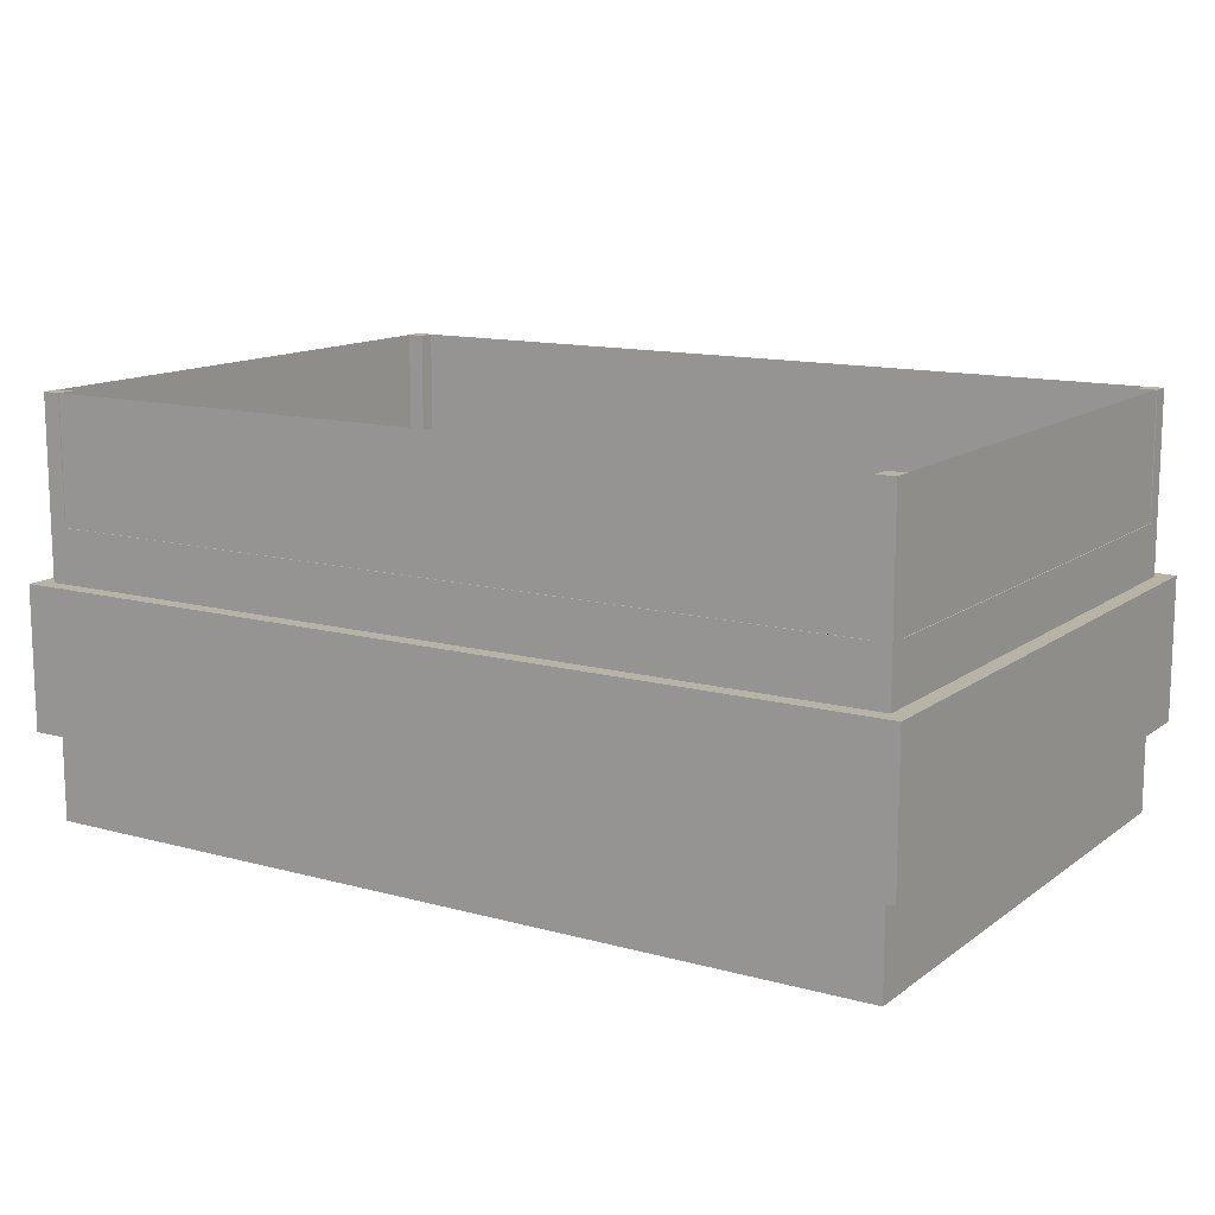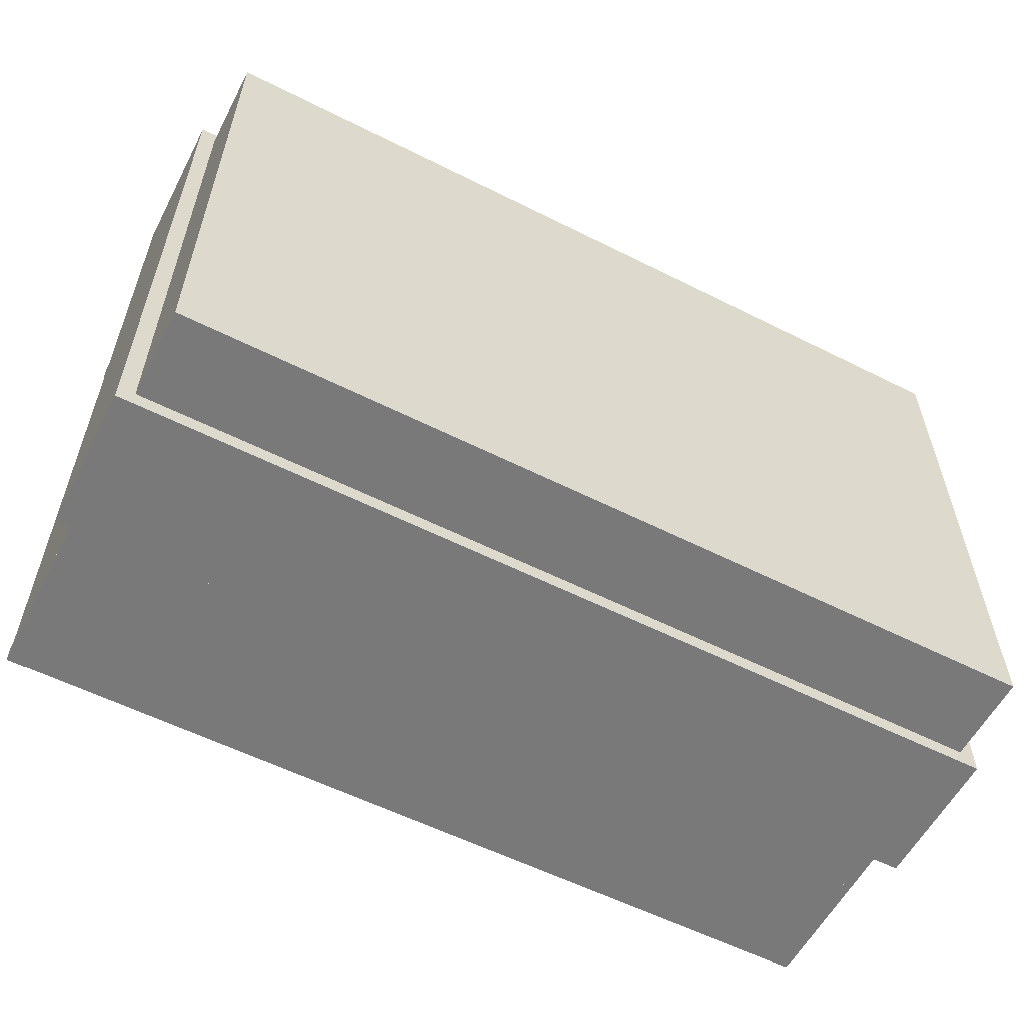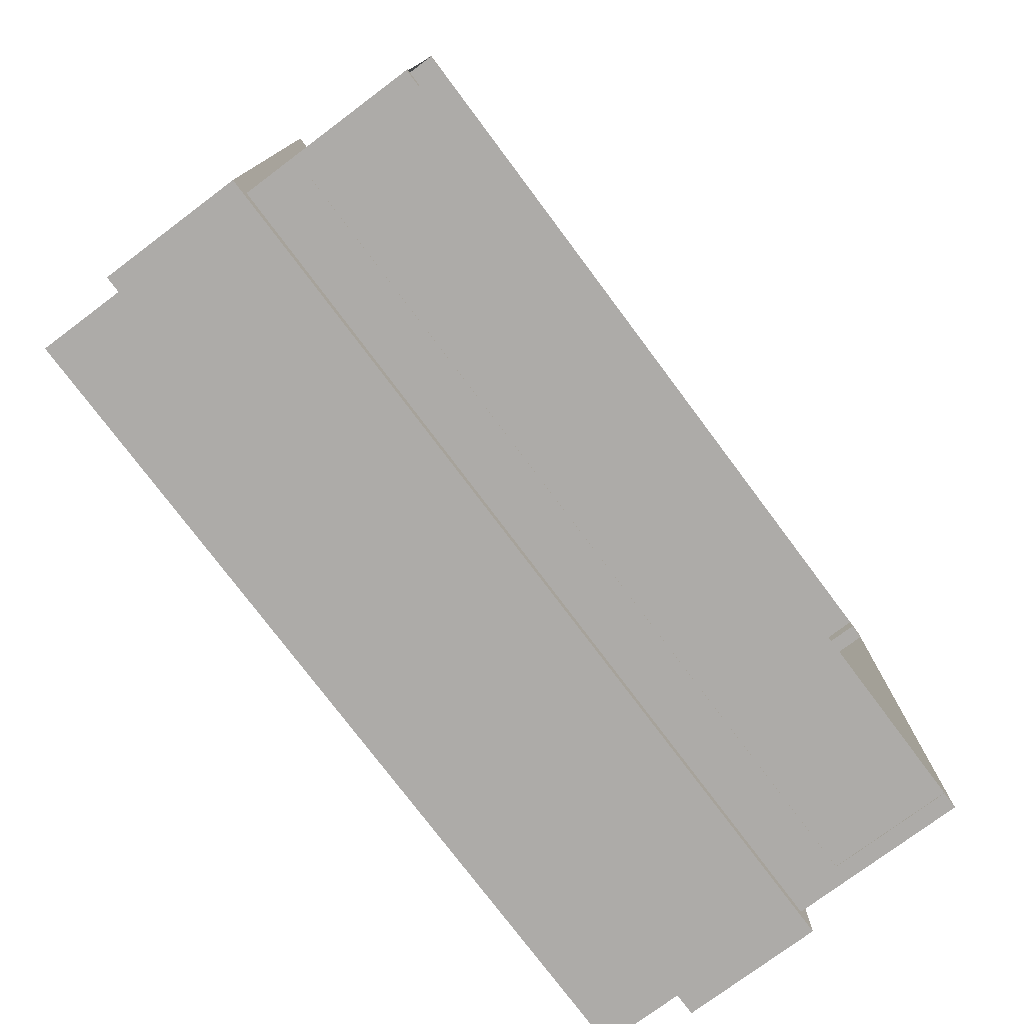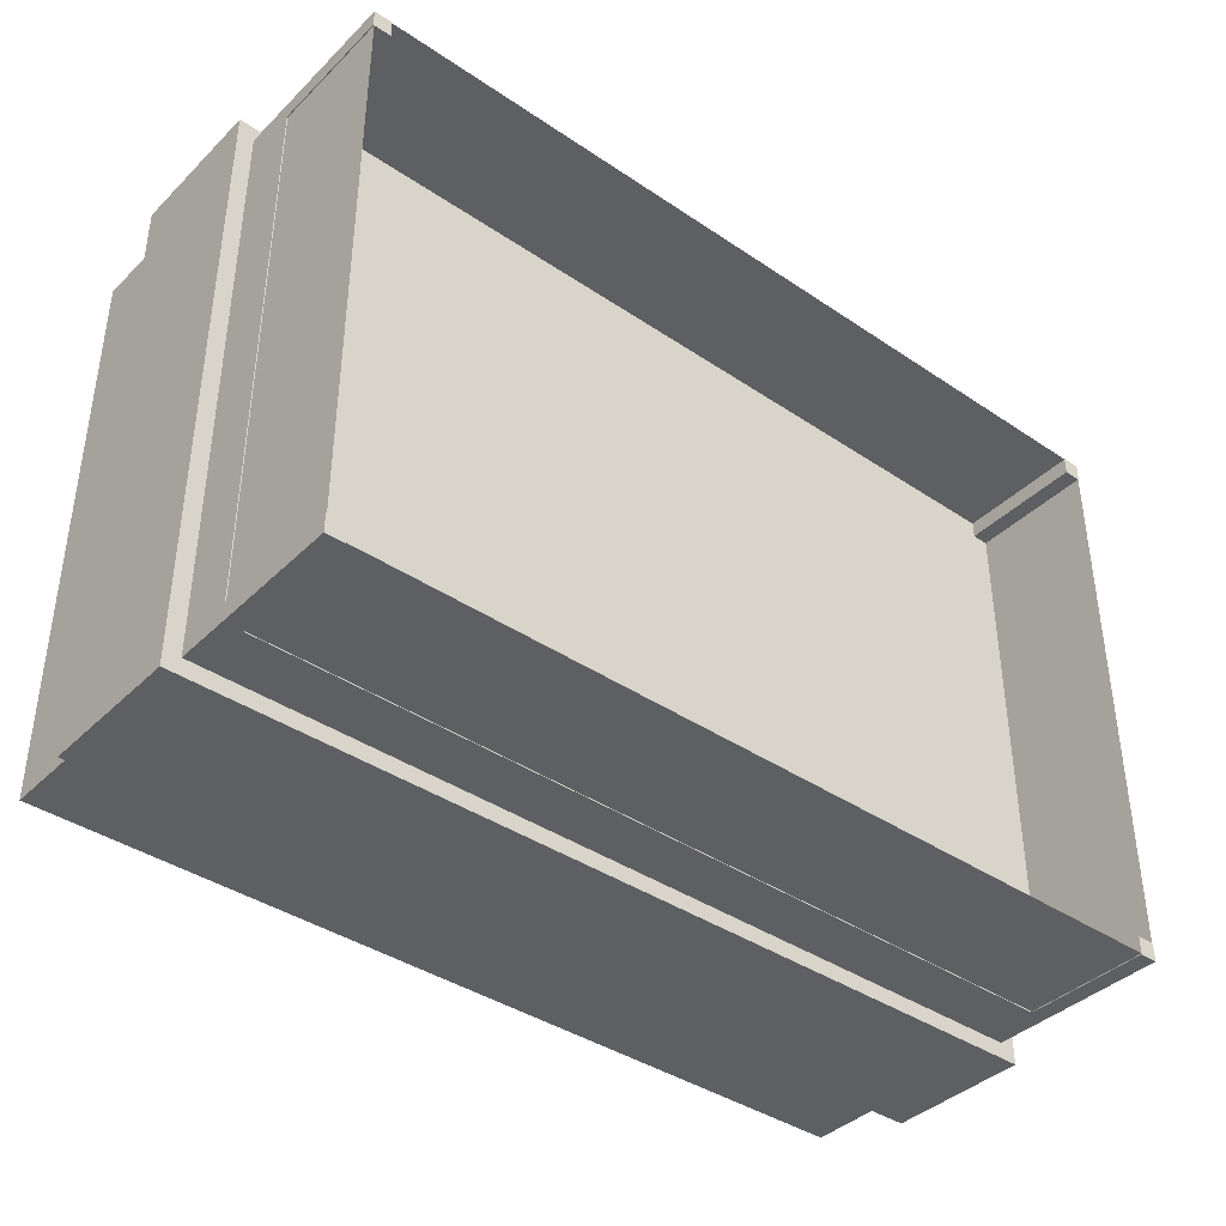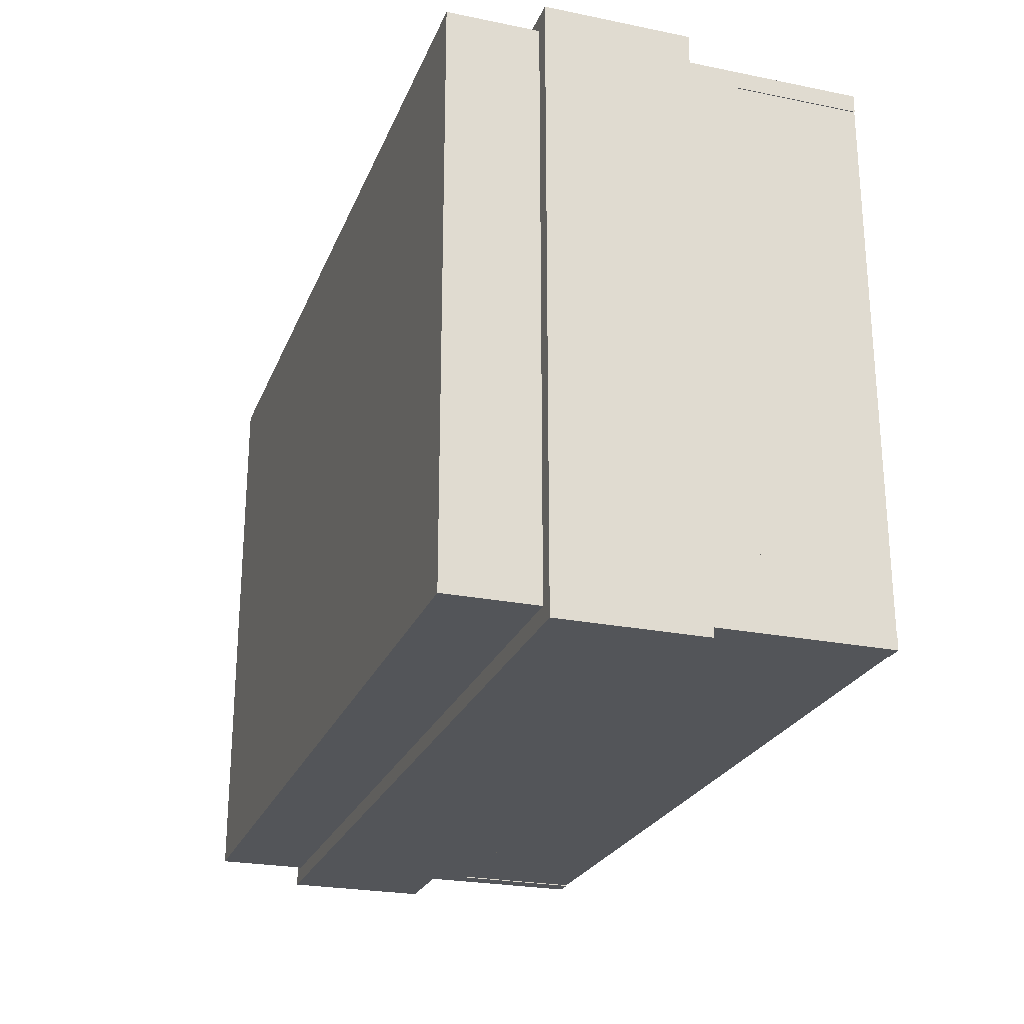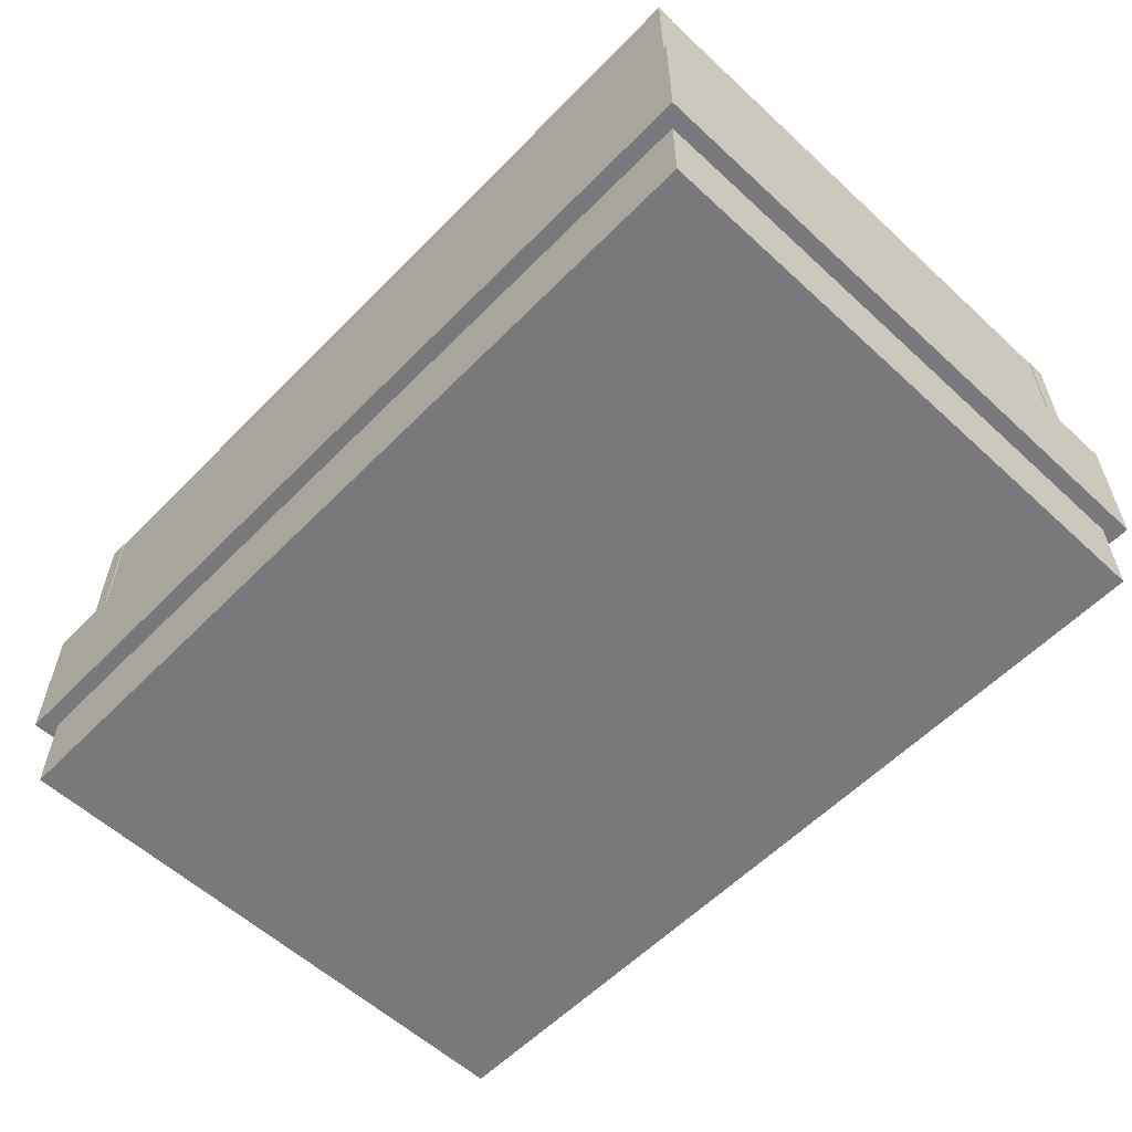
<metadata>
{"format":"obj","ext":"obj","renderer":"f3d","projection":"perspective","resolution":1024,"background":"white","views":[{"elev":12.9,"azim":32.2,"up":"+Y"},{"elev":-57.8,"azim":-27.5,"up":"+Z"},{"elev":-76.5,"azim":126.8,"up":"+Z"},{"elev":-39.5,"azim":140.0,"up":"+Z"},{"elev":-24.5,"azim":71.6,"up":"+Z"},{"elev":-57.9,"azim":-133.7,"up":"+Y"}]}
</metadata>
<code>
o bodyModel
v -1.5 1 0.5
v 1.5 1 0.5
v 1.5 1 -1.5
v -1.5 1 -1.5
v -1.5 0 -1.5
v 1.5 0 -1.5
v 1.5 -0 0.5
v -1.5 -0 0.5
v -1.5 0.8125 -1.5
v 1.5 0.8125 -1.5
v 1.5 0.8125 -1.556
v -1.5 0.8125 -1.556
v -1.5 0.3125 -1.556
v 1.5 0.3125 -1.556
v 1.5 0.3125 -1.5
v -1.5 0.3125 -1.5
v -1.5 0.8125 0.5563
v 1.5 0.8125 0.5563
v 1.5 0.8125 0.5
v -1.5 0.8125 0.5
v -1.5 0.3125 0.5
v 1.5 0.3125 0.5
v 1.5 0.3125 0.5563
v -1.5 0.3125 0.5563
v 1.5 0.8125 0.5563
v 1.556 0.8125 0.5563
v 1.556 0.8125 -1.556
v 1.5 0.8125 -1.556
v 1.5 0.3125 -1.556
v 1.556 0.3125 -1.556
v 1.556 0.3125 0.5563
v 1.5 0.3125 0.5563
v -1.556 0.8125 0.5563
v -1.5 0.8125 0.5563
v -1.5 0.8125 -1.556
v -1.556 0.8125 -1.556
v -1.556 0.3125 -1.556
v -1.5 0.3125 -1.556
v -1.5 0.3125 0.5563
v -1.556 0.3125 0.5563
v -1.5 1.438 -1.438
v -1.438 1.438 -1.438
v -1.438 1.438 -1.5
v -1.5 1.438 -1.5
v -1.5 1 -1.5
v -1.438 1 -1.5
v -1.438 1 -1.438
v -1.5 1 -1.438
v -1.5 1.438 0.5
v -1.438 1.438 0.5
v -1.438 1.438 0.4375
v -1.5 1.438 0.4375
v -1.5 1 0.4375
v -1.438 1 0.4375
v -1.438 1 0.5
v -1.5 1 0.5
v 1.438 1.438 0.5
v 1.5 1.438 0.5
v 1.5 1.438 0.4375
v 1.438 1.438 0.4375
v 1.438 1 0.4375
v 1.5 1 0.4375
v 1.5 1 0.5
v 1.438 1 0.5
v 1.438 1.438 -1.438
v 1.5 1.438 -1.438
v 1.5 1.438 -1.5
v 1.438 1.438 -1.5
v 1.438 1 -1.5
v 1.5 1 -1.5
v 1.5 1 -1.438
v 1.438 1 -1.438
f 1 2 3 4
f 5 6 7 8
f 2 1 8 7
f 4 3 6 5
f 3 2 7 6
f 1 4 5 8
f 9 10 11 12
f 13 14 15 16
f 10 9 16 15
f 12 11 14 13
f 11 10 15 14
f 9 12 13 16
f 17 18 19 20
f 21 22 23 24
f 18 17 24 23
f 20 19 22 21
f 19 18 23 22
f 17 20 21 24
f 25 26 27 28
f 29 30 31 32
f 26 25 32 31
f 28 27 30 29
f 27 26 31 30
f 25 28 29 32
f 33 34 35 36
f 37 38 39 40
f 34 33 40 39
f 36 35 38 37
f 35 34 39 38
f 33 36 37 40
f 41 42 43 44
f 45 46 47 48
f 42 41 48 47
f 44 43 46 45
f 43 42 47 46
f 41 44 45 48
f 49 50 51 52
f 53 54 55 56
f 50 49 56 55
f 52 51 54 53
f 51 50 55 54
f 49 52 53 56
f 57 58 59 60
f 61 62 63 64
f 58 57 64 63
f 60 59 62 61
f 59 58 63 62
f 57 60 61 64
f 65 66 67 68
f 69 70 71 72
f 66 65 72 71
f 68 67 70 69
f 67 66 71 70
f 65 68 69 72
o bodyGlass_translucent
v -1.434 1.438 0.4969
v 1.434 1.438 0.4969
v 1.438 1.438 0.4969
v -1.438 1.438 0.4969
v -1.438 1 0.4969
v 1.438 1 0.4969
v 1.434 1 0.4969
v -1.434 1 0.4969
v -1.434 1.438 -1.497
v 1.434 1.438 -1.497
v 1.438 1.438 -1.497
v -1.438 1.438 -1.497
v -1.438 1 -1.497
v 1.438 1 -1.497
v 1.434 1 -1.497
v -1.434 1 -1.497
v -1.497 1.438 0.4375
v -1.497 1.438 0.4375
v -1.497 1.438 -1.438
v -1.497 1.438 -1.438
v -1.497 1 -1.438
v -1.497 1 -1.438
v -1.497 1 0.4375
v -1.497 1 0.4375
v 1.497 1.438 0.4375
v 1.497 1.438 0.4375
v 1.497 1.438 -1.438
v 1.497 1.438 -1.438
v 1.497 1 -1.438
v 1.497 1 -1.438
v 1.497 1 0.4375
v 1.497 1 0.4375
f 73 74 75 76
f 77 78 79 80
f 74 73 80 79
f 76 75 78 77
f 75 74 79 78
f 73 76 77 80
f 81 82 83 84
f 85 86 87 88
f 82 81 88 87
f 84 83 86 85
f 83 82 87 86
f 81 84 85 88
f 89 90 91 92
f 93 94 95 96
f 90 89 96 95
f 92 91 94 93
f 91 90 95 94
f 89 92 93 96
f 97 98 99 100
f 101 102 103 104
f 98 97 104 103
f 100 99 102 101
f 99 98 103 102
f 97 100 101 104

</code>
